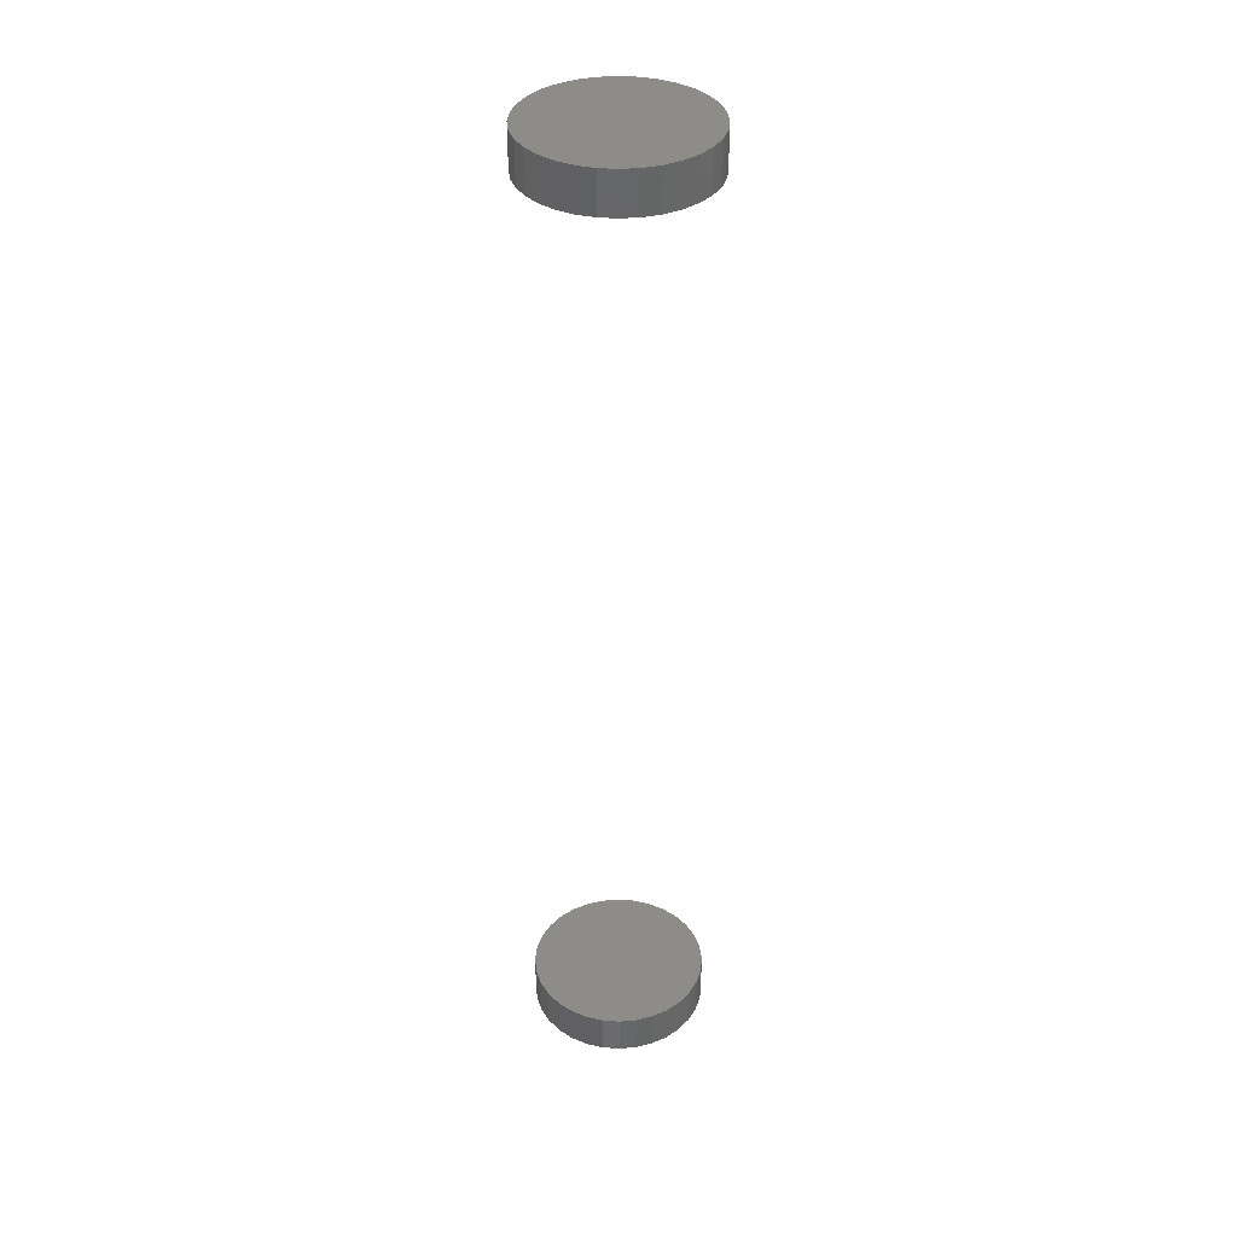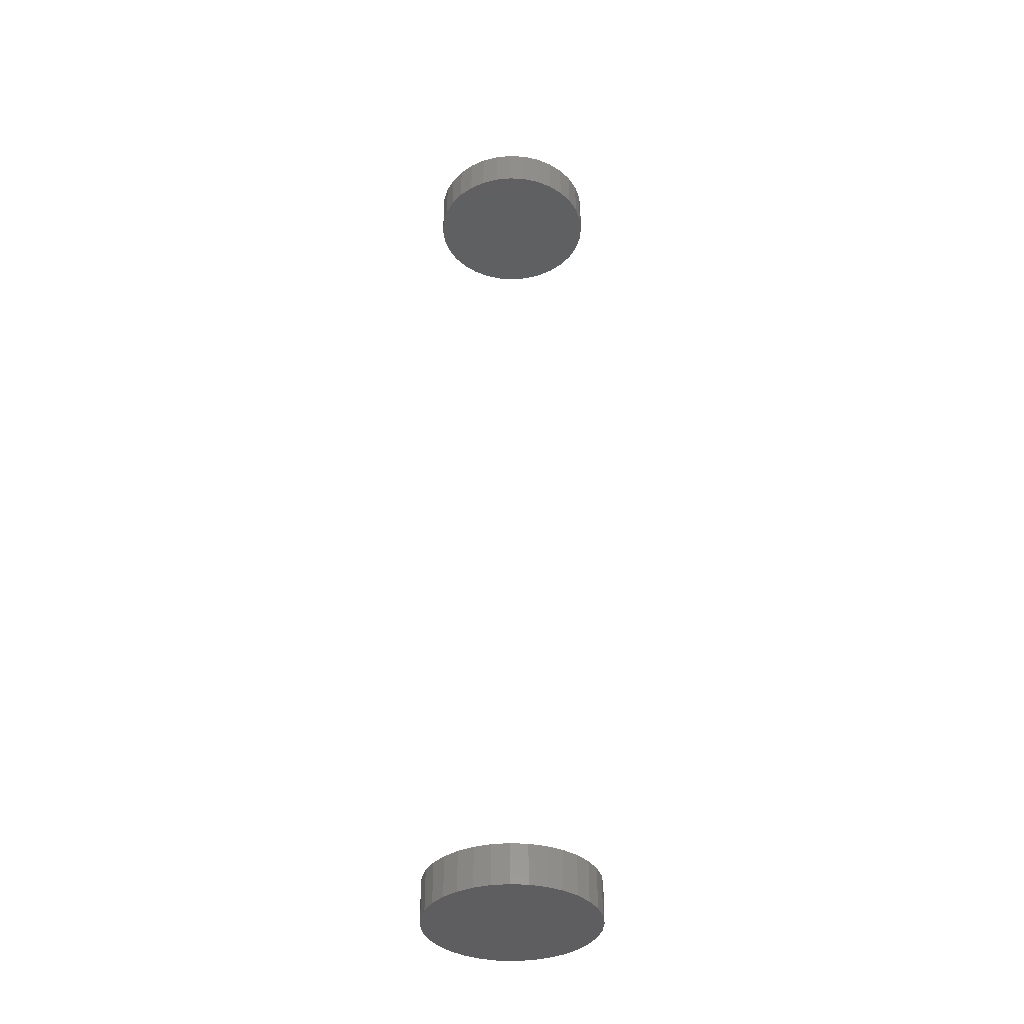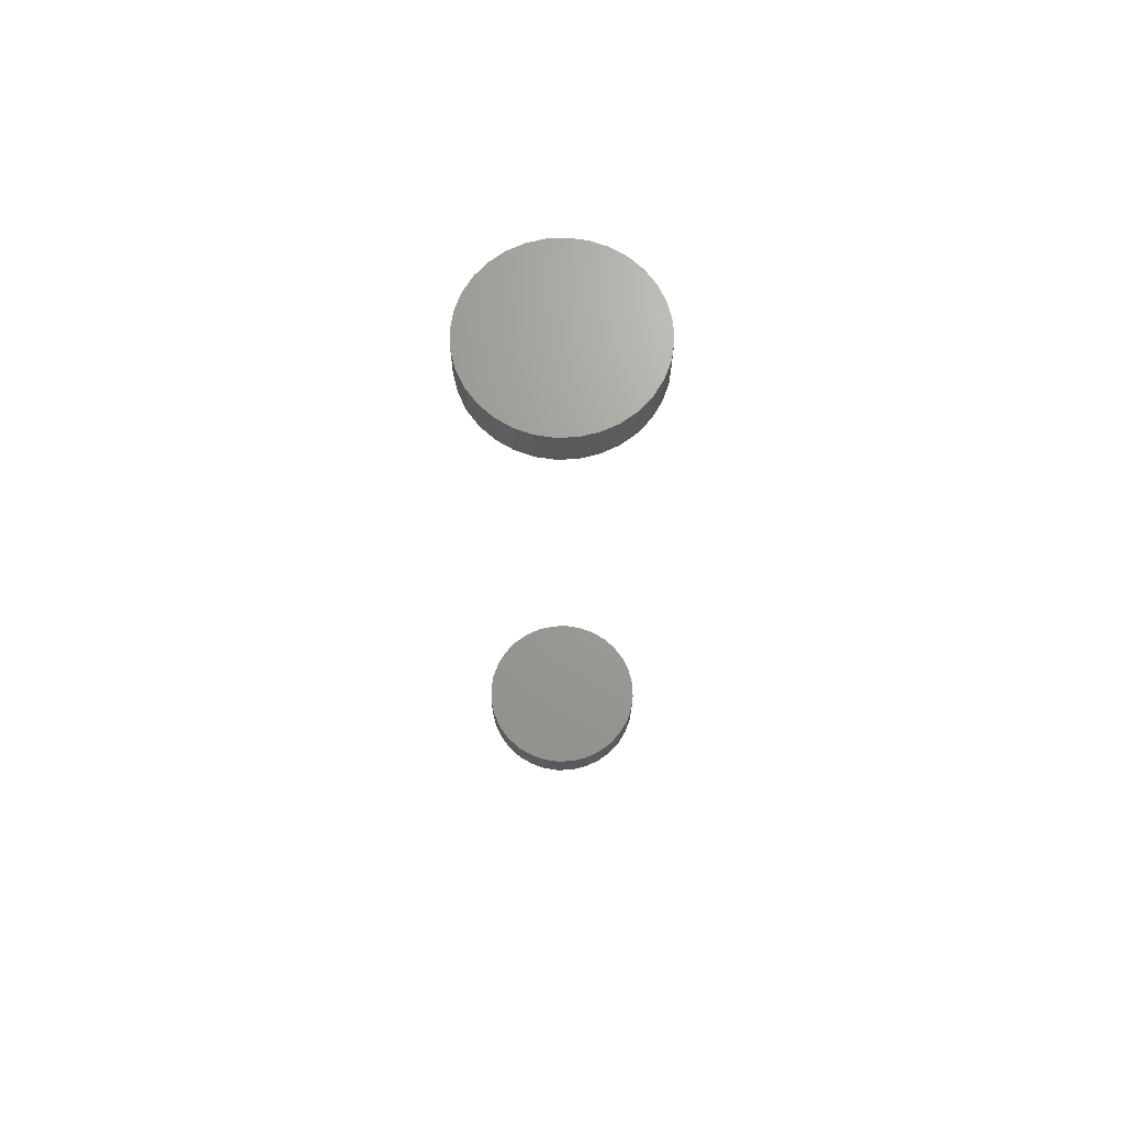
<metadata>
{"format":"stl","ext":"stl","renderer":"f3d","projection":"perspective","resolution":1024,"background":"white","views":[{"elev":37.1,"azim":145.7,"up":"+Y"},{"elev":-37.1,"azim":-21.2,"up":"+Y"},{"elev":68.9,"azim":93.0,"up":"+Y"}]}
</metadata>
<code>
# stl→obj: 128 verts, 248 faces
v -0.4453 -0.7188 0.2812
v -0.4453 -0.75 0.2812
v -0.444 -0.7188 0.2943
v -0.444 -0.75 0.2943
v -0.4402 -0.7188 0.3069
v -0.4402 -0.75 0.3069
v -0.434 -0.7188 0.3185
v -0.434 -0.75 0.3185
v -0.4257 -0.7188 0.3287
v -0.4257 -0.75 0.3287
v -0.4155 -0.7188 0.337
v -0.4155 -0.75 0.337
v -0.4039 -0.7188 0.3432
v -0.4039 -0.75 0.3432
v -0.3913 -0.7188 0.3471
v -0.3913 -0.75 0.3471
v -0.3782 -0.7188 0.3484
v -0.3782 -0.75 0.3484
v -0.3651 -0.7188 0.3471
v -0.3651 -0.75 0.3471
v -0.3525 -0.7188 0.3432
v -0.3525 -0.75 0.3432
v -0.3409 -0.7188 0.337
v -0.3409 -0.75 0.337
v -0.3308 -0.7188 0.3287
v -0.3308 -0.75 0.3287
v -0.3224 -0.7188 0.3185
v -0.3224 -0.75 0.3185
v -0.3162 -0.7188 0.3069
v -0.3162 -0.75 0.3069
v -0.3124 -0.7188 0.2943
v -0.3124 -0.75 0.2943
v -0.3111 -0.7188 0.2812
v -0.3111 -0.75 0.2812
v -0.4453 -3.725e-18 0.2812
v -0.4453 -0.03125 0.2812
v -0.444 -2.927e-18 0.2943
v -0.444 -0.03125 0.2943
v -0.4402 -2.016e-18 0.3069
v -0.4402 -0.03125 0.3069
v -0.434 -1.028e-18 0.3185
v -0.434 -0.03125 0.3185
v -0.4257 7.704e-34 0.3287
v -0.4257 -0.03125 0.3287
v -0.4155 1.028e-18 0.337
v -0.4155 -0.03125 0.337
v -0.4039 2.016e-18 0.3432
v -0.4039 -0.03125 0.3432
v -0.3913 2.927e-18 0.3471
v -0.3913 -0.03125 0.3471
v -0.3782 3.725e-18 0.3484
v -0.3782 -0.03125 0.3484
v -0.3651 4.38e-18 0.3471
v -0.3651 -0.03125 0.3471
v -0.3525 4.867e-18 0.3432
v -0.3525 -0.03125 0.3432
v -0.3409 5.167e-18 0.337
v -0.3409 -0.03125 0.337
v -0.3308 5.268e-18 0.3287
v -0.3308 -0.03125 0.3287
v -0.3224 5.167e-18 0.3185
v -0.3224 -0.03125 0.3185
v -0.3162 4.867e-18 0.3069
v -0.3162 -0.03125 0.3069
v -0.3124 4.38e-18 0.2943
v -0.3124 -0.03125 0.2943
v -0.3111 3.725e-18 0.2812
v -0.3111 -0.03125 0.2812
v -0.3124 -0.7188 0.2682
v -0.3124 -0.75 0.2682
v -0.3162 -0.7188 0.2556
v -0.3162 -0.75 0.2556
v -0.3224 -0.7188 0.244
v -0.3224 -0.75 0.244
v -0.3308 -0.7188 0.2338
v -0.3308 -0.75 0.2338
v -0.3409 -0.7188 0.2255
v -0.3409 -0.75 0.2255
v -0.3525 -0.7188 0.2193
v -0.3525 -0.75 0.2193
v -0.3651 -0.7188 0.2154
v -0.3651 -0.75 0.2154
v -0.3782 -0.7188 0.2141
v -0.3782 -0.75 0.2141
v -0.3913 -0.7188 0.2154
v -0.3913 -0.75 0.2154
v -0.4039 -0.7188 0.2193
v -0.4039 -0.75 0.2193
v -0.4155 -0.7188 0.2255
v -0.4155 -0.75 0.2255
v -0.4257 -0.7188 0.2338
v -0.4257 -0.75 0.2338
v -0.434 -0.7188 0.244
v -0.434 -0.75 0.244
v -0.4402 -0.7188 0.2556
v -0.4402 -0.75 0.2556
v -0.444 -0.7188 0.2682
v -0.444 -0.75 0.2682
v -0.3124 2.927e-18 0.2682
v -0.3124 -0.03125 0.2682
v -0.3162 2.016e-18 0.2556
v -0.3162 -0.03125 0.2556
v -0.3224 1.028e-18 0.244
v -0.3224 -0.03125 0.244
v -0.3308 -1.541e-33 0.2338
v -0.3308 -0.03125 0.2338
v -0.3409 -1.028e-18 0.2255
v -0.3409 -0.03125 0.2255
v -0.3525 -2.016e-18 0.2193
v -0.3525 -0.03125 0.2193
v -0.3651 -2.927e-18 0.2154
v -0.3651 -0.03125 0.2154
v -0.3782 -3.725e-18 0.2141
v -0.3782 -0.03125 0.2141
v -0.3913 -4.38e-18 0.2154
v -0.3913 -0.03125 0.2154
v -0.4039 -4.867e-18 0.2193
v -0.4039 -0.03125 0.2193
v -0.4155 -5.167e-18 0.2255
v -0.4155 -0.03125 0.2255
v -0.4257 -5.268e-18 0.2338
v -0.4257 -0.03125 0.2338
v -0.434 -5.167e-18 0.244
v -0.434 -0.03125 0.244
v -0.4402 -4.867e-18 0.2556
v -0.4402 -0.03125 0.2556
v -0.444 -4.38e-18 0.2682
v -0.444 -0.03125 0.2682
f 1 2 3
f 3 2 4
f 3 4 5
f 5 4 6
f 5 6 7
f 7 6 8
f 7 8 9
f 9 8 10
f 9 10 11
f 11 10 12
f 11 12 13
f 13 12 14
f 13 14 15
f 15 14 16
f 15 16 17
f 17 16 18
f 17 18 19
f 19 18 20
f 19 20 21
f 21 20 22
f 21 22 23
f 23 22 24
f 23 24 25
f 25 24 26
f 25 26 27
f 27 26 28
f 27 28 29
f 29 28 30
f 29 30 31
f 31 30 32
f 31 32 33
f 33 32 34
f 35 36 37
f 37 36 38
f 37 38 39
f 39 38 40
f 39 40 41
f 41 40 42
f 41 42 43
f 43 42 44
f 43 44 45
f 45 44 46
f 45 46 47
f 47 46 48
f 47 48 49
f 49 48 50
f 49 50 51
f 51 50 52
f 51 52 53
f 53 52 54
f 53 54 55
f 55 54 56
f 55 56 57
f 57 56 58
f 57 58 59
f 59 58 60
f 59 60 61
f 61 60 62
f 61 62 63
f 63 62 64
f 63 64 65
f 65 64 66
f 65 66 67
f 67 66 68
f 33 34 69
f 69 34 70
f 69 70 71
f 71 70 72
f 71 72 73
f 73 72 74
f 73 74 75
f 75 74 76
f 75 76 77
f 77 76 78
f 77 78 79
f 79 78 80
f 79 80 81
f 81 80 82
f 81 82 83
f 83 82 84
f 83 84 85
f 85 84 86
f 85 86 87
f 87 86 88
f 87 88 89
f 89 88 90
f 89 90 91
f 91 90 92
f 91 92 93
f 93 92 94
f 93 94 95
f 95 94 96
f 95 96 97
f 97 96 98
f 97 98 1
f 1 98 2
f 67 68 99
f 99 68 100
f 99 100 101
f 101 100 102
f 101 102 103
f 103 102 104
f 103 104 105
f 105 104 106
f 105 106 107
f 107 106 108
f 107 108 109
f 109 108 110
f 109 110 111
f 111 110 112
f 111 112 113
f 113 112 114
f 113 114 115
f 115 114 116
f 115 116 117
f 117 116 118
f 117 118 119
f 119 118 120
f 119 120 121
f 121 120 122
f 121 122 123
f 123 122 124
f 123 124 125
f 125 124 126
f 125 126 127
f 127 126 128
f 127 128 35
f 35 128 36
f 50 54 52
f 54 50 48
f 54 48 56
f 56 48 46
f 56 46 58
f 58 46 44
f 58 44 60
f 60 44 42
f 60 42 62
f 104 122 106
f 106 122 120
f 106 120 108
f 108 120 118
f 108 118 110
f 110 118 116
f 110 116 112
f 112 116 114
f 62 42 64
f 64 42 40
f 64 40 66
f 66 40 38
f 66 38 68
f 68 38 36
f 68 36 100
f 100 36 128
f 100 128 102
f 102 128 126
f 102 126 104
f 104 126 124
f 104 124 122
f 17 19 15
f 13 15 19
f 21 13 19
f 11 13 21
f 23 11 21
f 9 11 23
f 25 9 23
f 7 9 25
f 27 7 25
f 75 91 73
f 89 91 75
f 77 89 75
f 87 89 77
f 79 87 77
f 85 87 79
f 81 85 79
f 83 85 81
f 91 93 73
f 73 93 95
f 73 95 71
f 71 95 97
f 71 97 69
f 69 97 1
f 69 1 33
f 33 1 3
f 33 3 31
f 31 3 5
f 31 5 29
f 29 5 7
f 29 7 27
f 16 20 18
f 20 16 14
f 20 14 22
f 22 14 12
f 22 12 24
f 24 12 10
f 24 10 26
f 26 10 8
f 26 8 28
f 74 92 76
f 76 92 90
f 76 90 78
f 78 90 88
f 78 88 80
f 80 88 86
f 80 86 82
f 82 86 84
f 28 8 30
f 30 8 6
f 30 6 32
f 32 6 4
f 32 4 34
f 34 4 2
f 34 2 70
f 70 2 98
f 70 98 72
f 72 98 96
f 72 96 74
f 74 96 94
f 74 94 92
f 51 53 49
f 47 49 53
f 55 47 53
f 45 47 55
f 57 45 55
f 43 45 57
f 59 43 57
f 41 43 59
f 61 41 59
f 105 121 103
f 119 121 105
f 107 119 105
f 117 119 107
f 109 117 107
f 115 117 109
f 111 115 109
f 113 115 111
f 121 123 103
f 103 123 125
f 103 125 101
f 101 125 127
f 101 127 99
f 99 127 35
f 99 35 67
f 67 35 37
f 67 37 65
f 65 37 39
f 65 39 63
f 63 39 41
f 63 41 61

</code>
